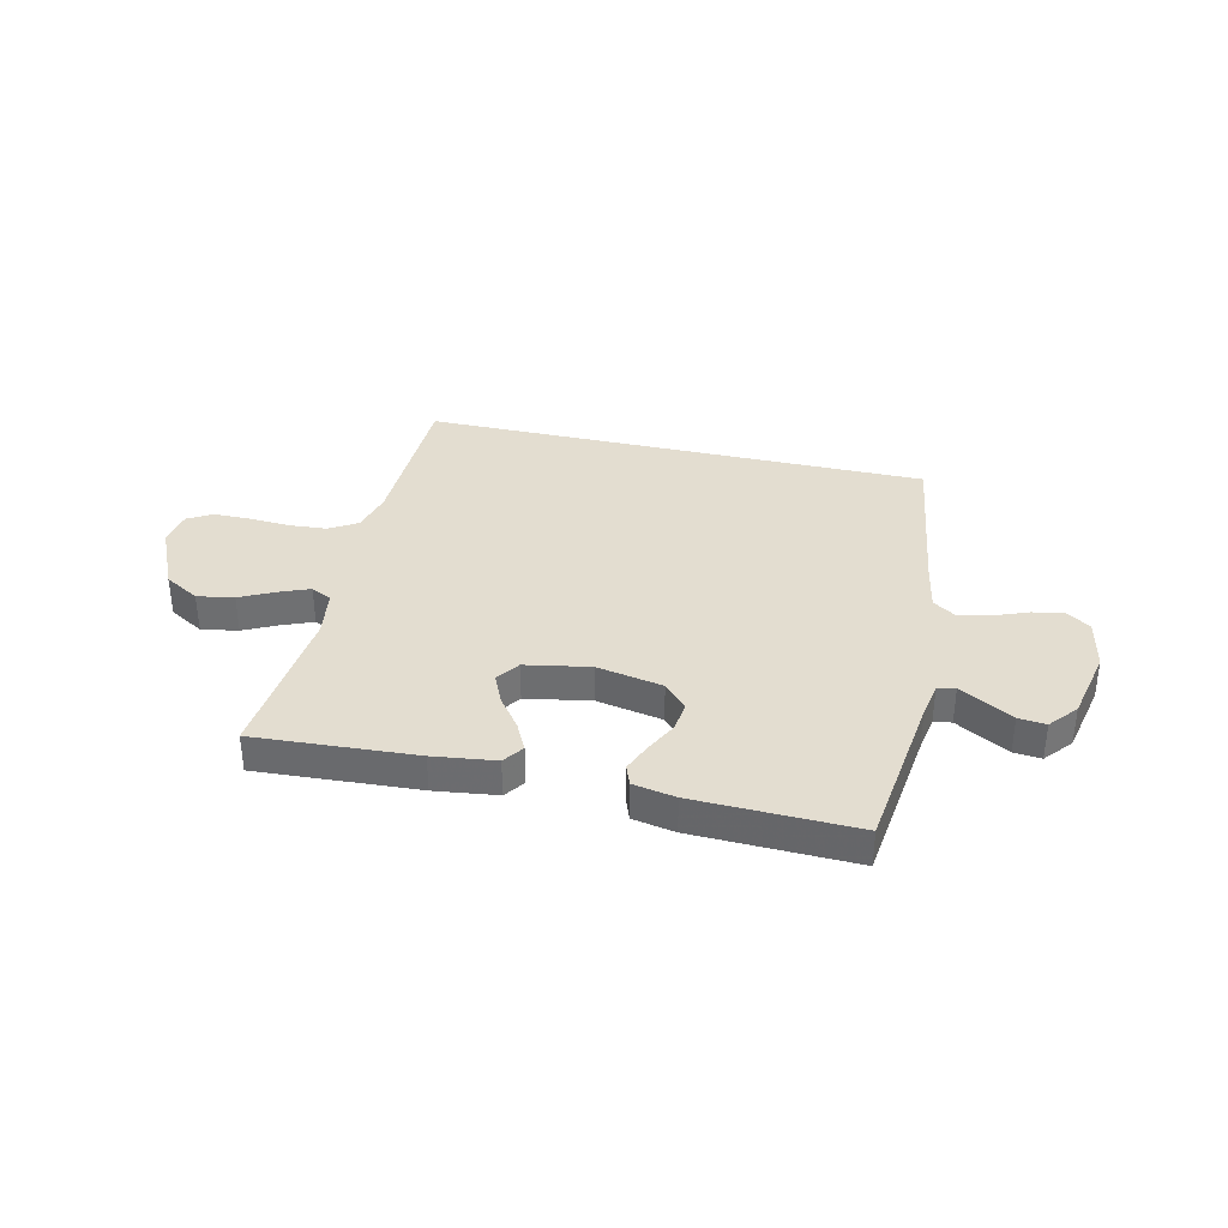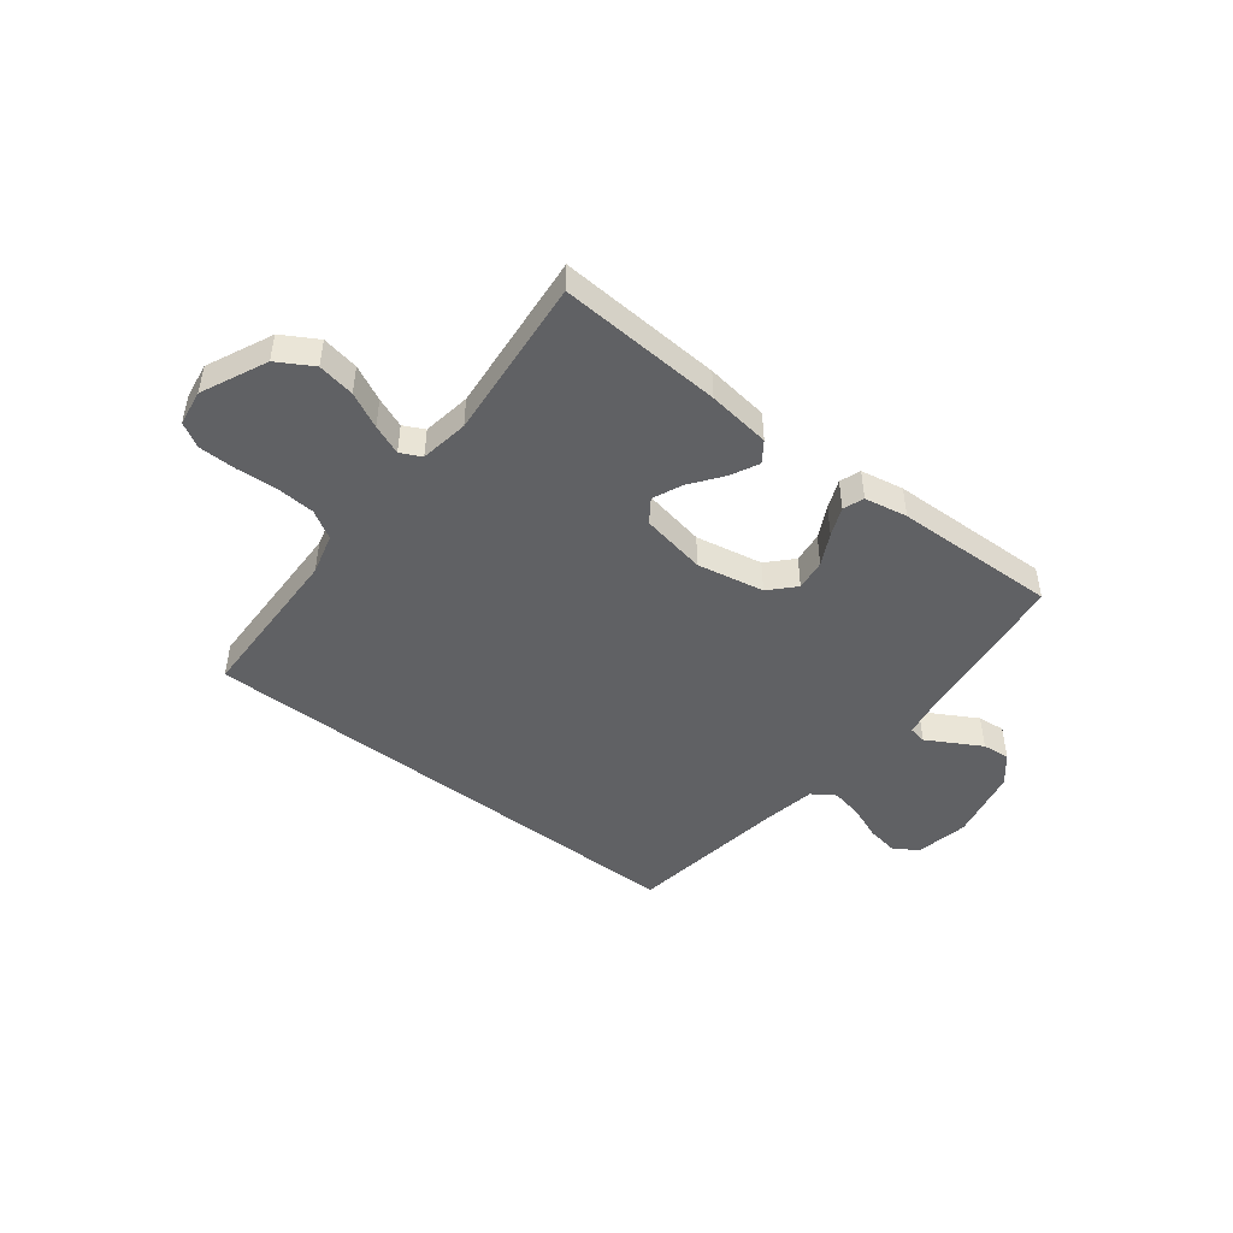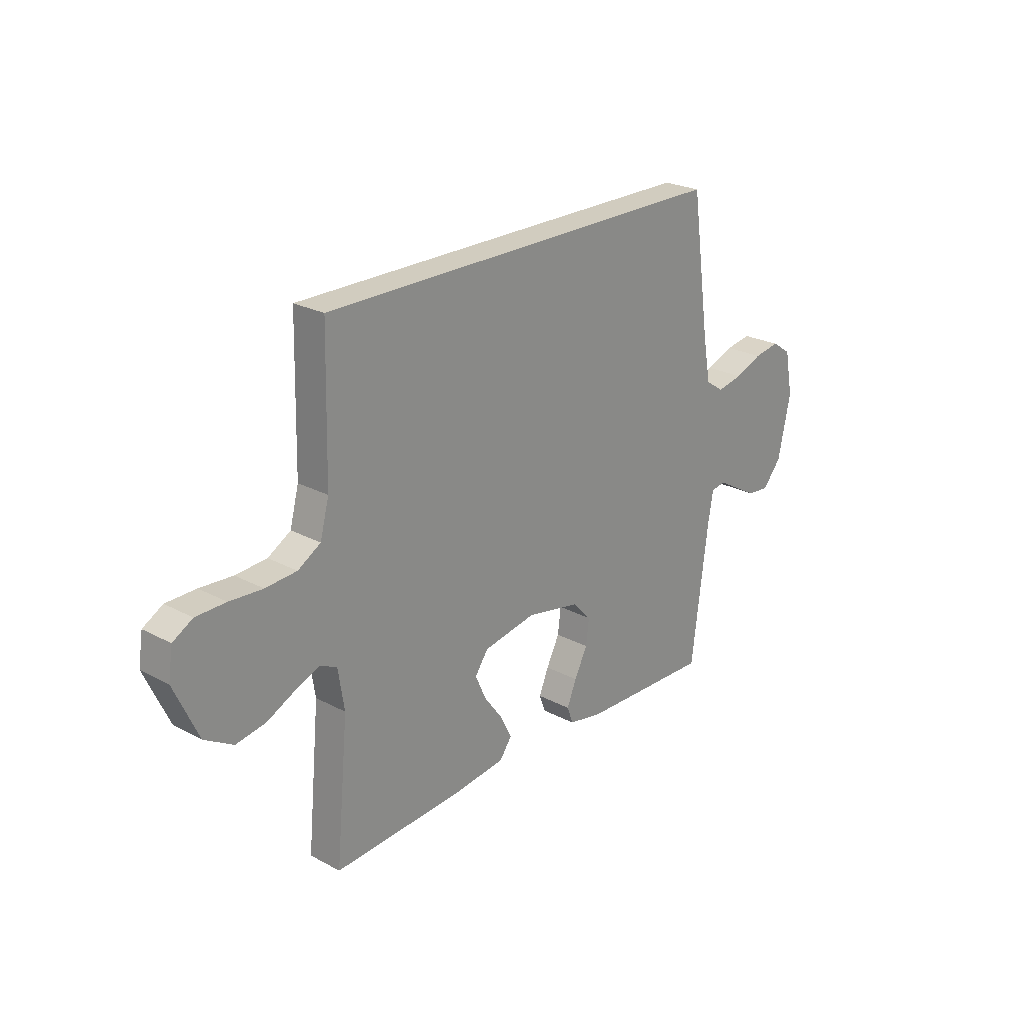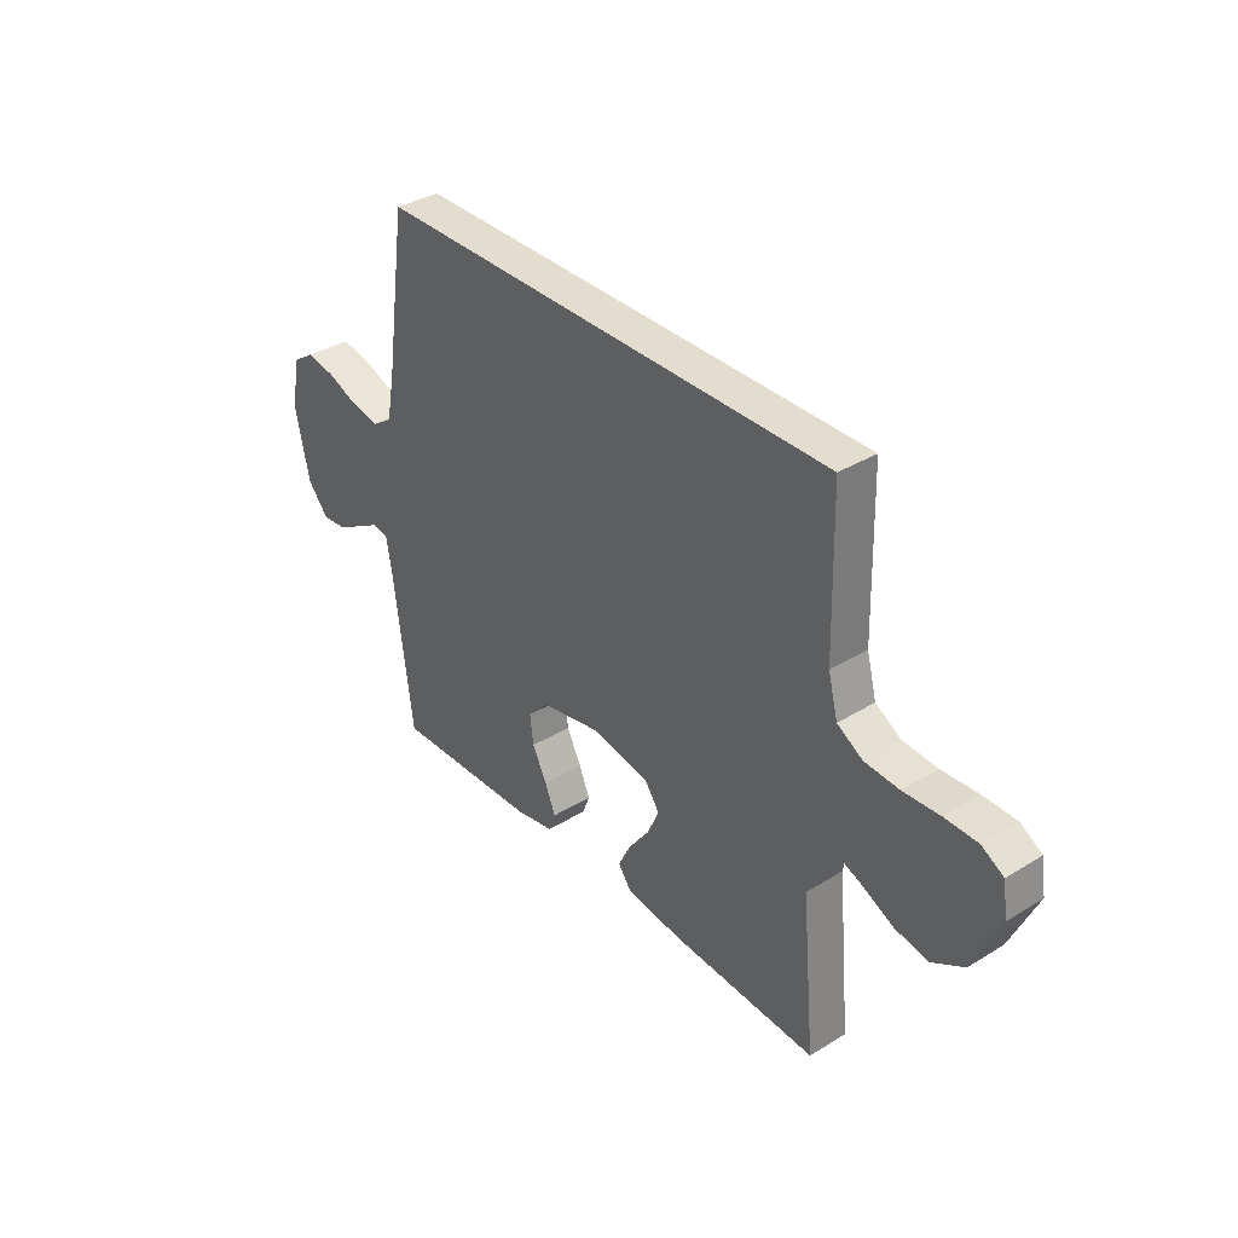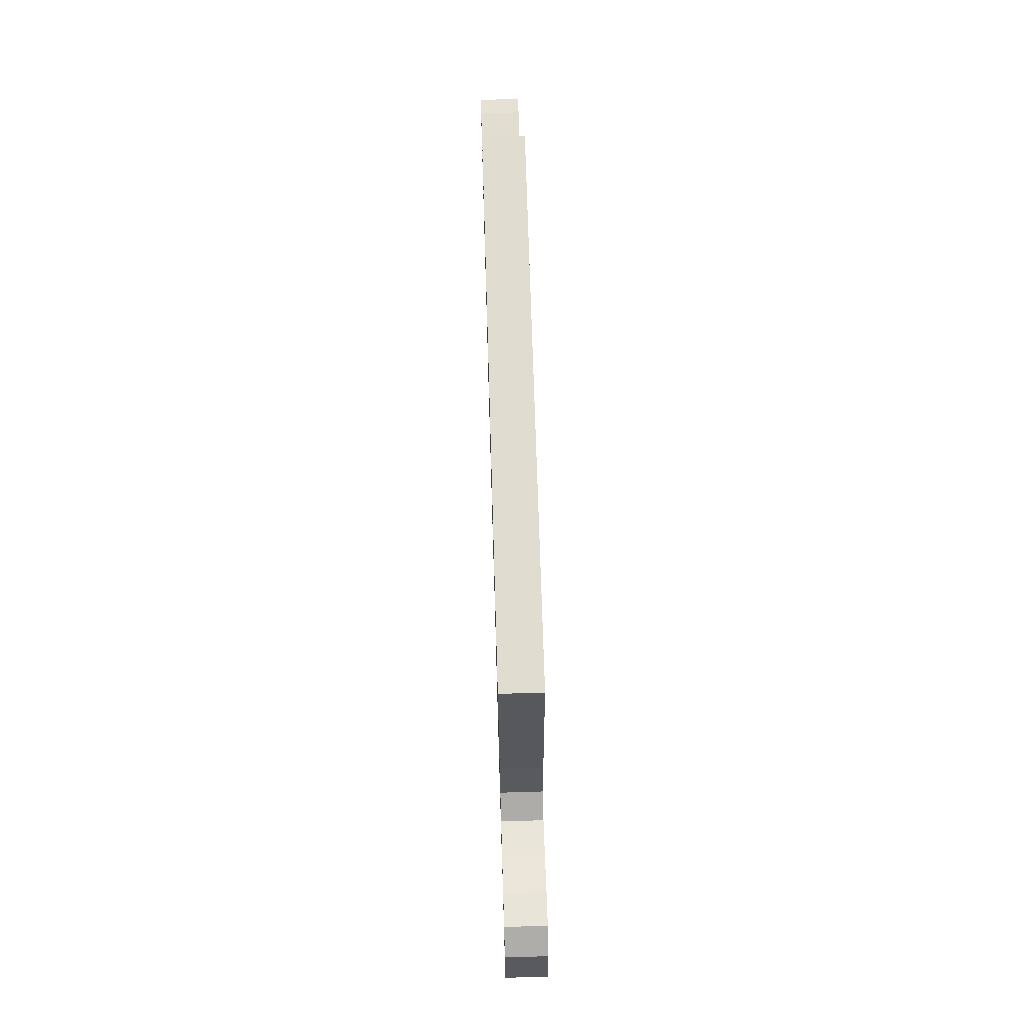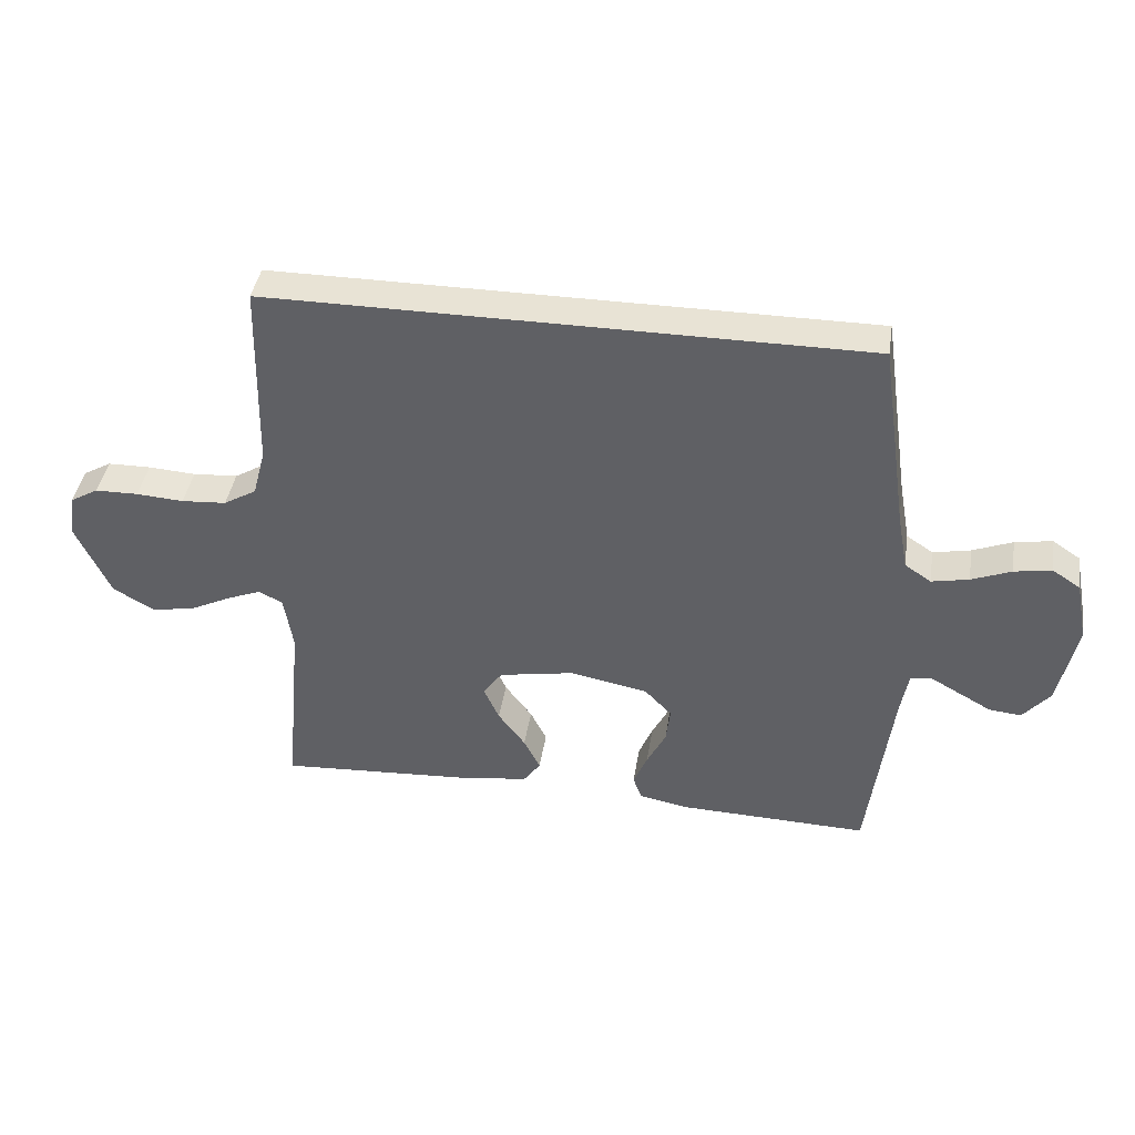
<metadata>
{"format":"obj","ext":"obj","renderer":"f3d","projection":"perspective","resolution":1024,"background":"white","views":[{"elev":35.5,"azim":-167.0,"up":"+Y"},{"elev":-46.9,"azim":142.0,"up":"+Y"},{"elev":24.1,"azim":131.5,"up":"+Z"},{"elev":35.6,"azim":50.9,"up":"+Z"},{"elev":69.6,"azim":-91.7,"up":"+Z"},{"elev":41.1,"azim":-171.1,"up":"+Z"}]}
</metadata>
<code>
v -0.5 0.07 -0.5
v -0.538 0.07 -0.2
v -0.55 0.07 -0.131
v -0.583 0.07 -0.125
v -0.629 0.07 -0.151
v -0.682 0.07 -0.181
v -0.733 0.07 -0.186
v -0.776 0.07 -0.135
v -0.805 0.07 0
v -0.786 0.07 0.097
v -0.742 0.07 0.126
v -0.683 0.07 0.116
v -0.62 0.07 0.091
v -0.561 0.07 0.079
v -0.519 0.07 0.107
v -0.502 0.07 0.2
v -0.459 0.07 0.5
v 0.484 0.07 0.5
v 0.491 0.07 0.2
v 0.511 0.07 0.124
v 0.563 0.07 0.093
v 0.634 0.07 0.088
v 0.709 0.07 0.093
v 0.777 0.07 0.092
v 0.822 0.07 0.066
v 0.832 0.07 0
v 0.777 0.07 -0.12
v 0.712 0.07 -0.158
v 0.644 0.07 -0.146
v 0.579 0.07 -0.114
v 0.524 0.07 -0.092
v 0.486 0.07 -0.111
v 0.472 0.07 -0.2
v 0.5 0.07 -0.5
v 0.2 0.07 -0.482
v 0.084 0.07 -0.467
v 0.057 0.07 -0.429
v 0.083 0.07 -0.377
v 0.126 0.07 -0.319
v 0.15 0.07 -0.265
v 0.12 0.07 -0.222
v 0 0.07 -0.2
v -0.123 0.07 -0.224
v -0.166 0.07 -0.269
v -0.159 0.07 -0.326
v -0.129 0.07 -0.385
v -0.107 0.07 -0.438
v -0.121 0.07 -0.476
v -0.2 0.07 -0.491
v -0.5 0 -0.5
v -0.538 0 -0.2
v -0.55 0 -0.131
v -0.583 0 -0.125
v -0.629 0 -0.151
v -0.682 0 -0.181
v -0.733 0 -0.186
v -0.776 0 -0.135
v -0.805 0 0
v -0.786 0 0.097
v -0.742 0 0.126
v -0.683 0 0.116
v -0.62 0 0.091
v -0.561 0 0.079
v -0.519 0 0.107
v -0.502 0 0.2
v -0.459 0 0.5
v 0.484 0 0.5
v 0.491 0 0.2
v 0.511 0 0.124
v 0.563 0 0.093
v 0.634 0 0.088
v 0.709 0 0.093
v 0.777 0 0.092
v 0.822 0 0.066
v 0.832 0 0
v 0.777 0 -0.12
v 0.712 0 -0.158
v 0.644 0 -0.146
v 0.579 0 -0.114
v 0.524 0 -0.092
v 0.486 0 -0.111
v 0.472 0 -0.2
v 0.5 0 -0.5
v 0.2 0 -0.482
v 0.084 0 -0.467
v 0.057 0 -0.429
v 0.083 0 -0.377
v 0.126 0 -0.319
v 0.15 0 -0.265
v 0.12 0 -0.222
v 0 0 -0.2
v -0.123 0 -0.224
v -0.166 0 -0.269
v -0.159 0 -0.326
v -0.129 0 -0.385
v -0.107 0 -0.438
v -0.121 0 -0.476
v -0.2 0 -0.491
f 49 1 2
f 48 49 2
f 47 48 2
f 46 47 2
f 45 46 2
f 44 45 2 3
f 43 44 3
f 42 43 3
f 37 38 39
f 36 37 39
f 35 36 39
f 34 35 39
f 33 34 39
f 32 33 39 40
f 31 32 40 41
f 28 29 30
f 27 28 30
f 26 27 30
f 25 26 30
f 24 25 30
f 23 24 30
f 22 23 30
f 21 22 30 31
f 31 41 42
f 21 31 42
f 20 21 42
f 16 17 18 19
f 20 42 3
f 19 20 3
f 16 19 3
f 15 16 3
f 11 12 13
f 10 11 13
f 9 10 13
f 8 9 13
f 7 8 13
f 6 7 13
f 5 6 13
f 4 5 13 14
f 3 4 14 15
f 51 50 98
f 51 98 97
f 51 97 96
f 51 96 95
f 51 95 94
f 52 51 94 93
f 52 93 92
f 52 92 91
f 88 87 86
f 88 86 85
f 88 85 84
f 88 84 83
f 88 83 82
f 89 88 82 81
f 90 89 81 80
f 79 78 77
f 79 77 76
f 79 76 75
f 79 75 74
f 79 74 73
f 79 73 72
f 79 72 71
f 80 79 71 70
f 91 90 80
f 91 80 70
f 91 70 69
f 68 67 66 65
f 52 91 69
f 52 69 68
f 52 68 65
f 52 65 64
f 62 61 60
f 62 60 59
f 62 59 58
f 62 58 57
f 62 57 56
f 62 56 55
f 62 55 54
f 63 62 54 53
f 64 63 53 52
f 1 50 51 2
f 2 51 52 3
f 3 52 53 4
f 4 53 54 5
f 5 54 55 6
f 6 55 56 7
f 7 56 57 8
f 8 57 58 9
f 9 58 59 10
f 10 59 60 11
f 11 60 61 12
f 12 61 62 13
f 13 62 63 14
f 14 63 64 15
f 15 64 65 16
f 16 65 66 17
f 17 66 67 18
f 18 67 68 19
f 19 68 69 20
f 20 69 70 21
f 21 70 71 22
f 22 71 72 23
f 23 72 73 24
f 24 73 74 25
f 25 74 75 26
f 26 75 76 27
f 27 76 77 28
f 28 77 78 29
f 29 78 79 30
f 30 79 80 31
f 31 80 81 32
f 32 81 82 33
f 33 82 83 34
f 34 83 84 35
f 35 84 85 36
f 36 85 86 37
f 37 86 87 38
f 38 87 88 39
f 39 88 89 40
f 40 89 90 41
f 41 90 91 42
f 42 91 92 43
f 43 92 93 44
f 44 93 94 45
f 45 94 95 46
f 46 95 96 47
f 47 96 97 48
f 48 97 98 49
f 49 98 50 1

</code>
